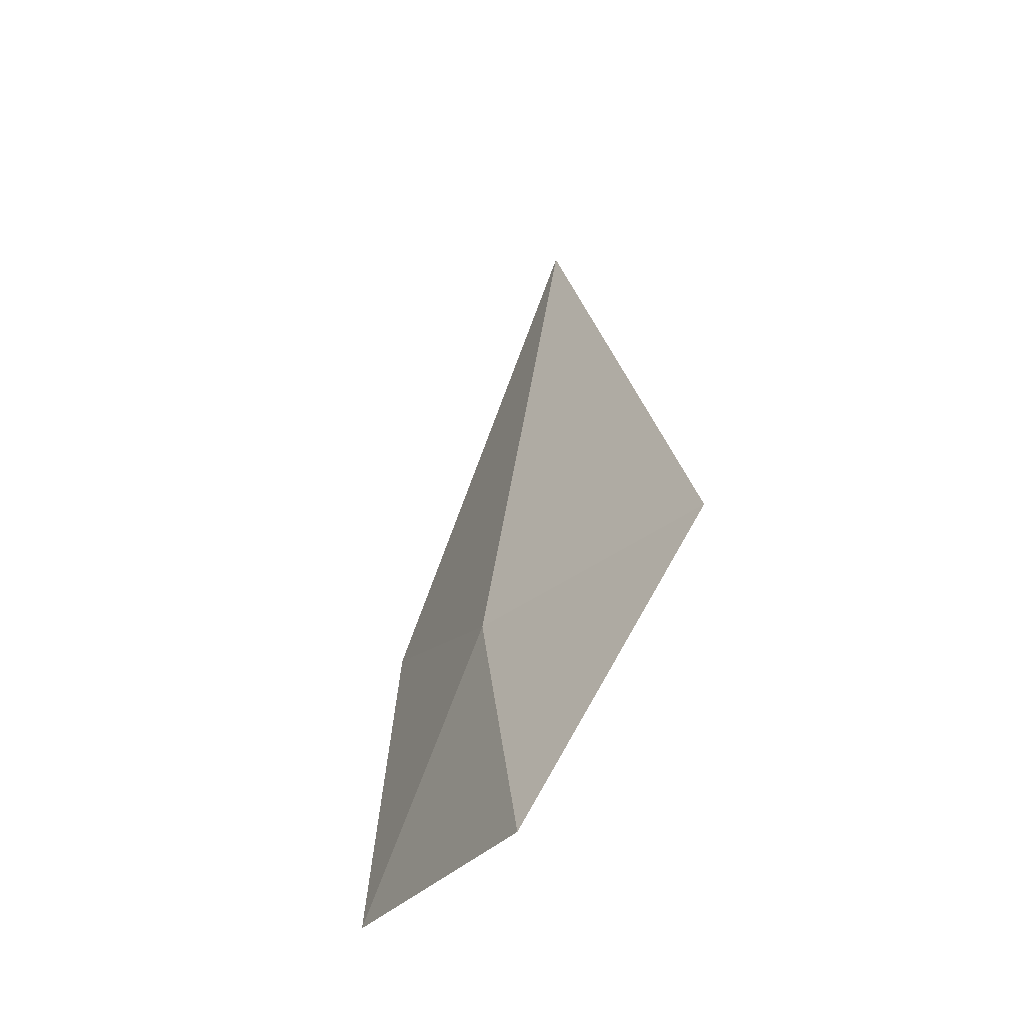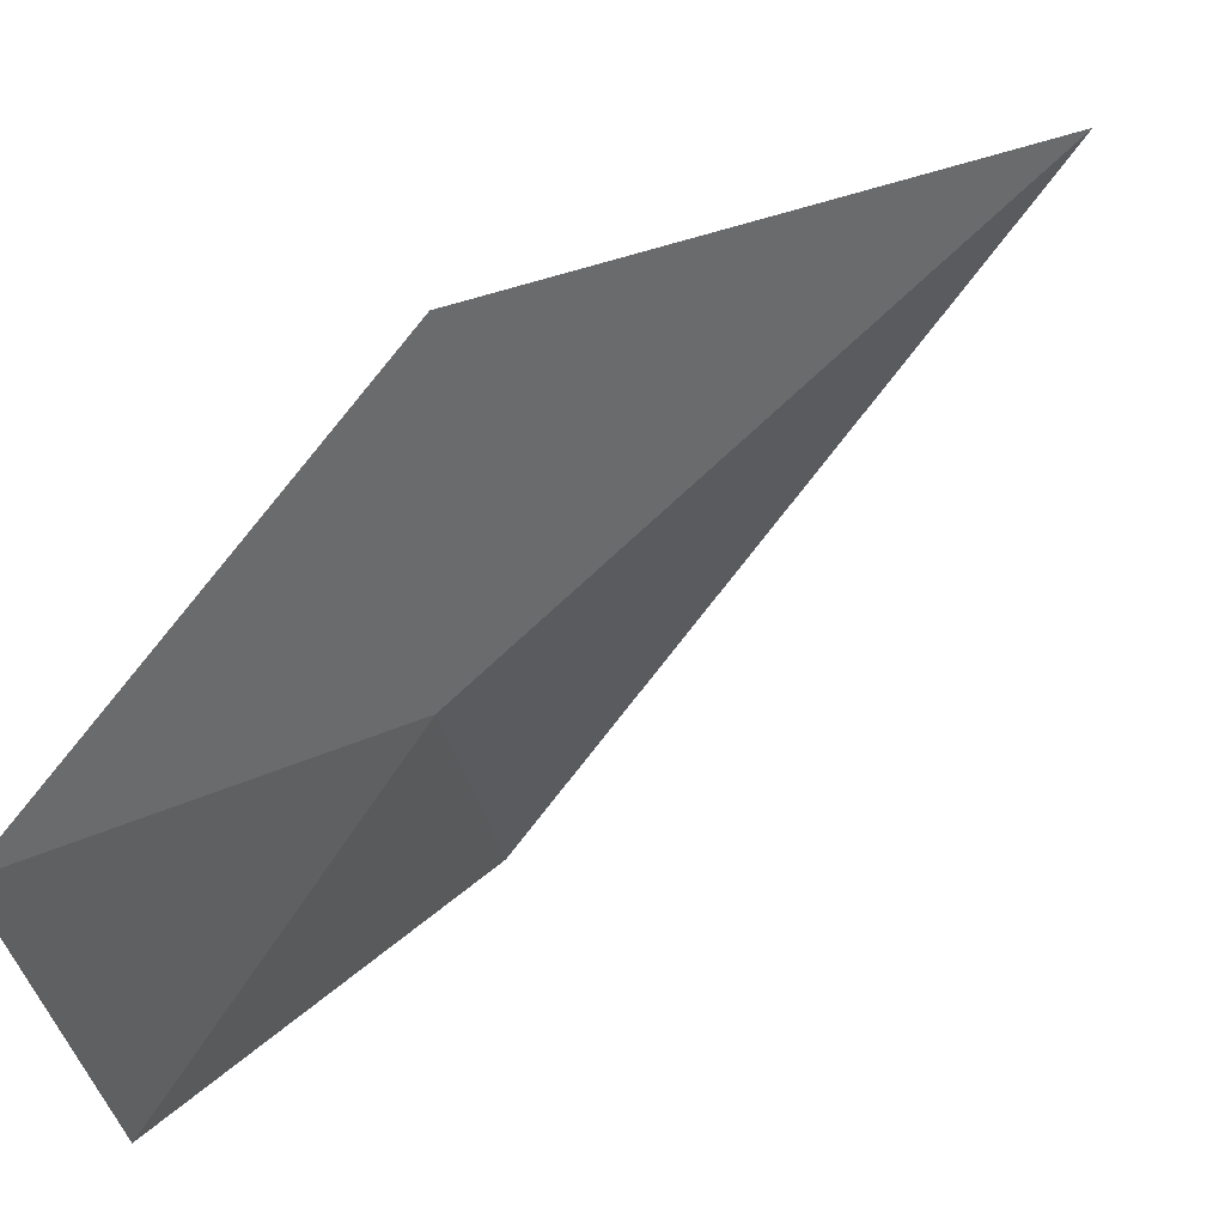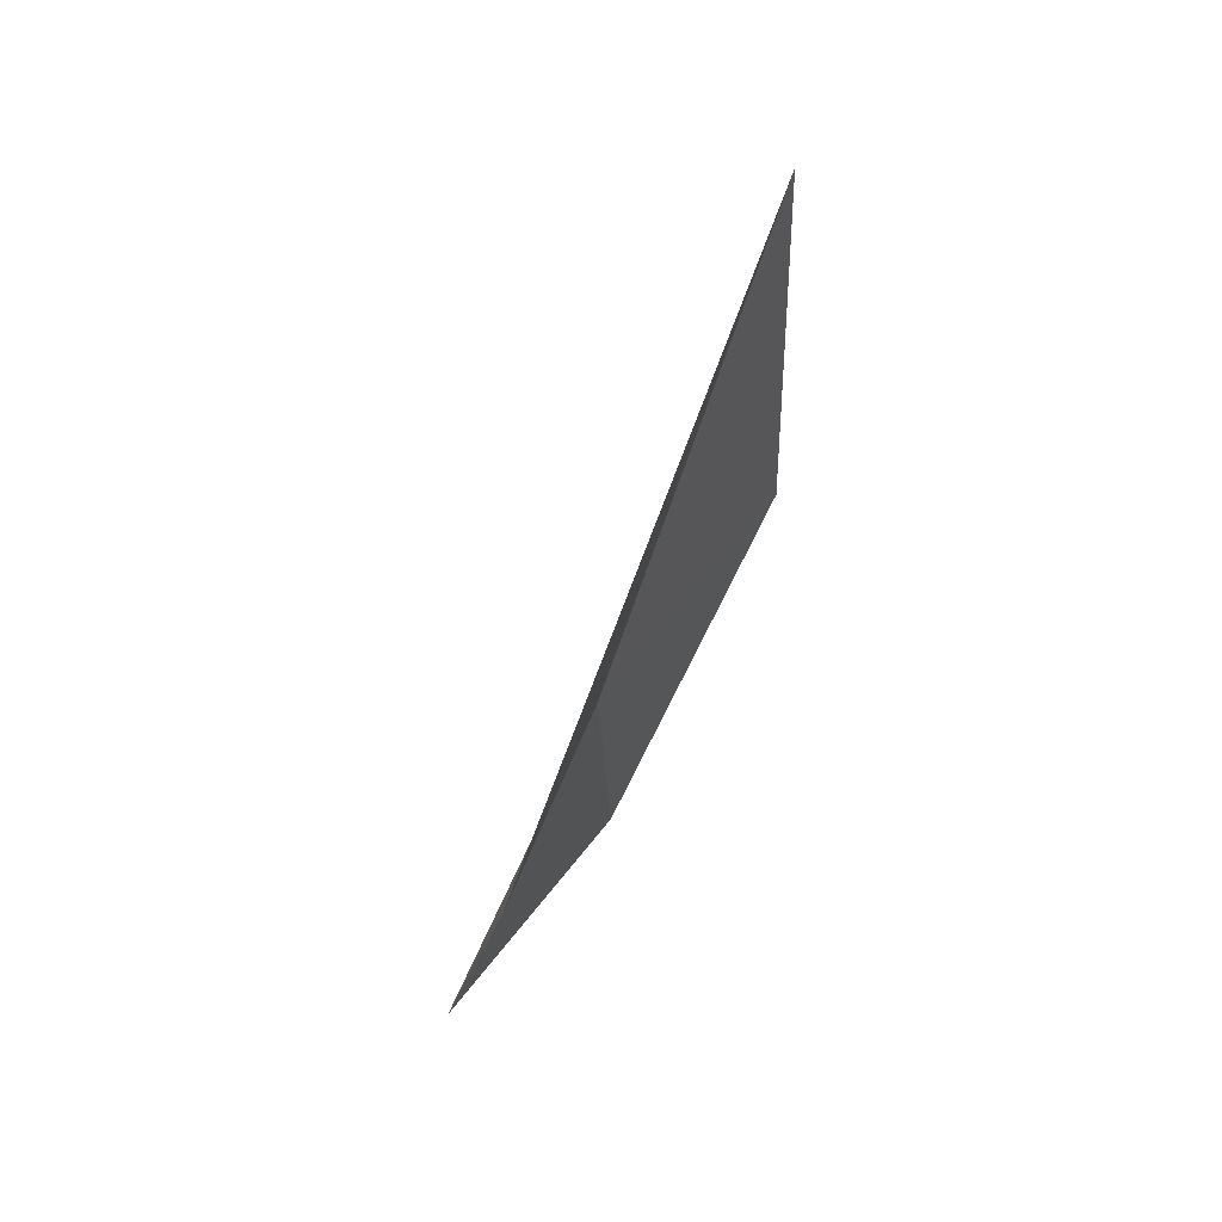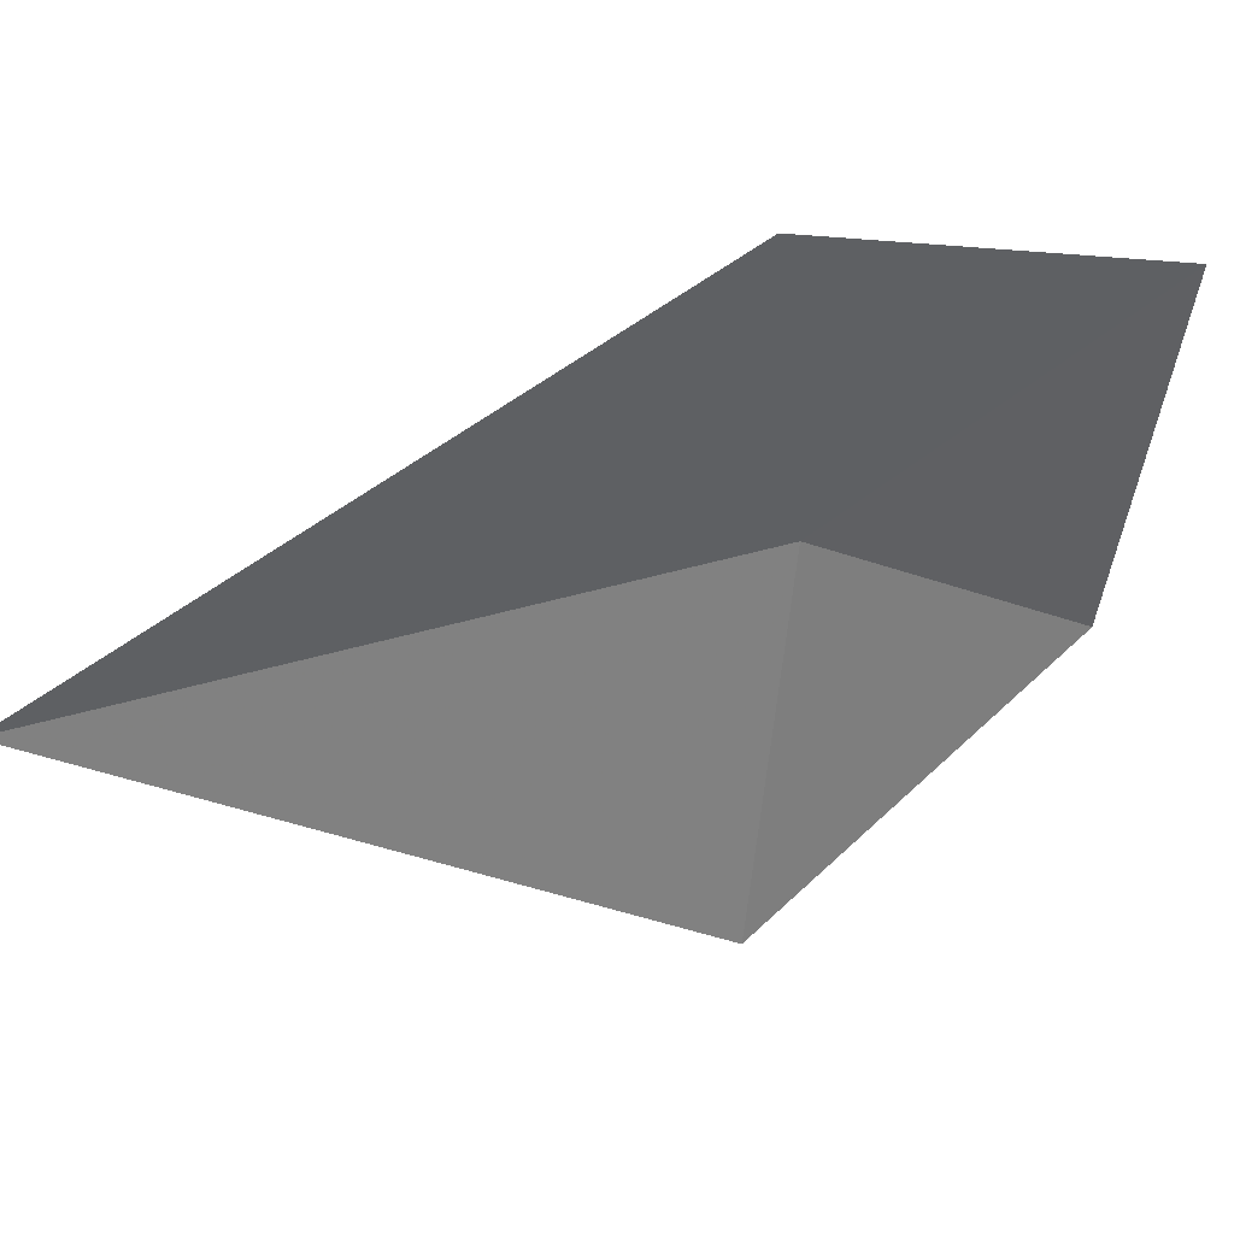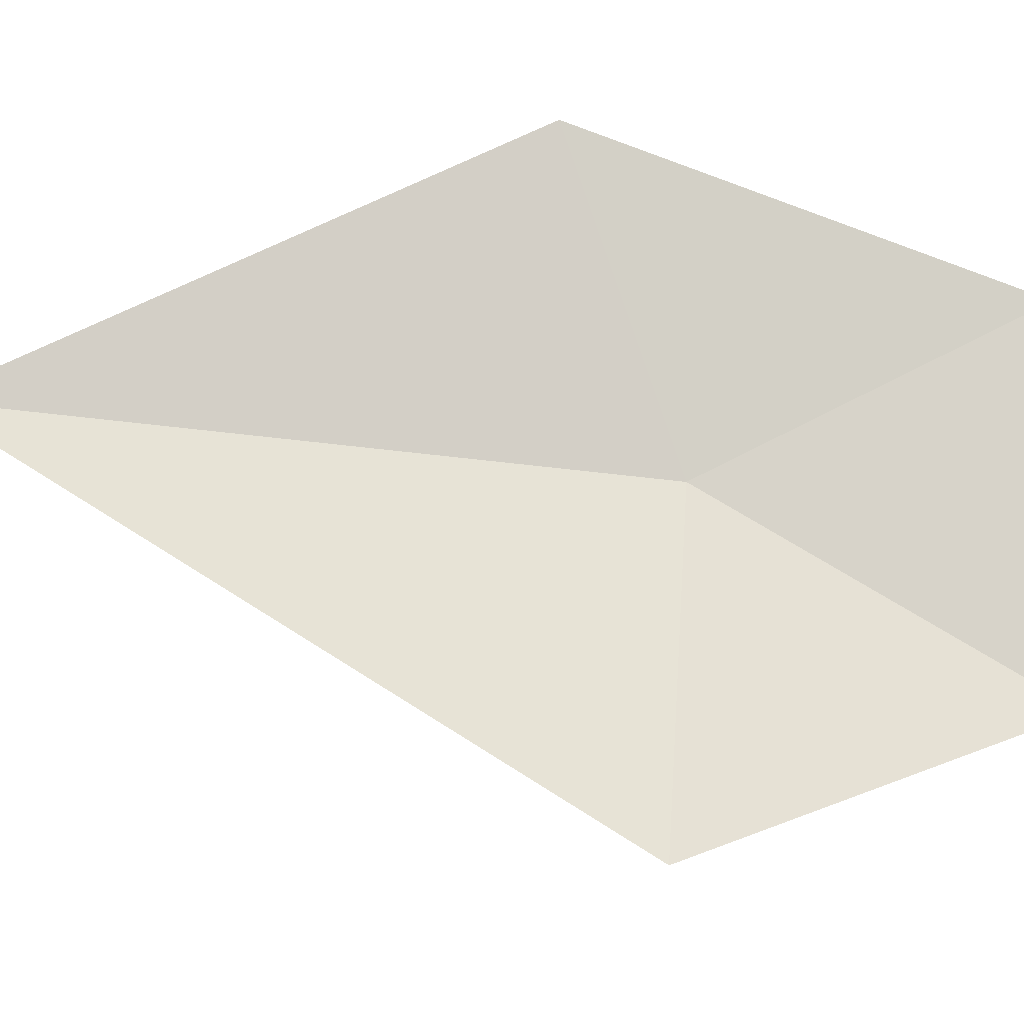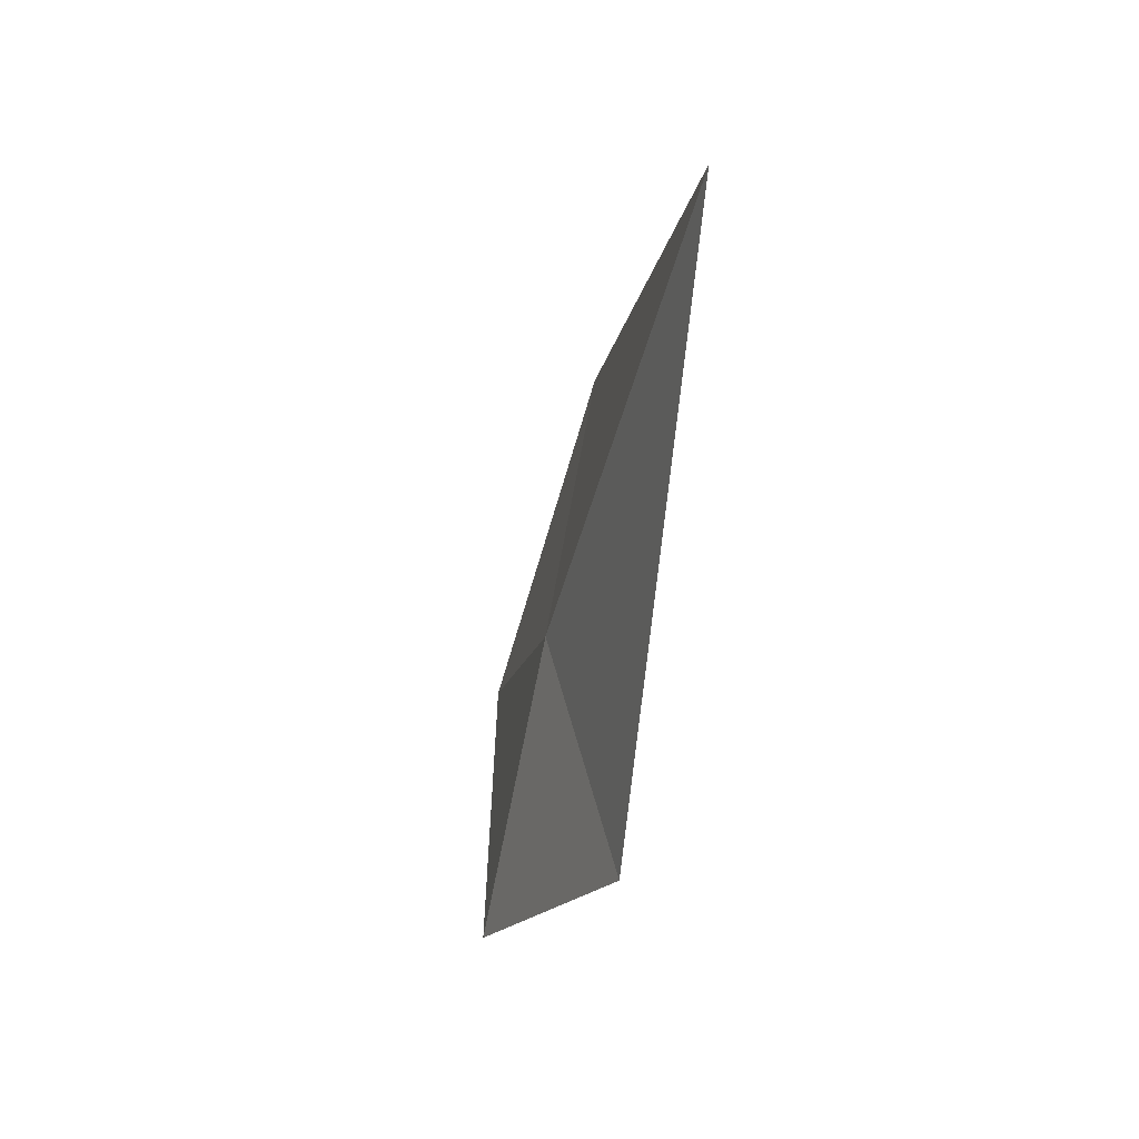
<metadata>
{"format":"obj","ext":"obj","renderer":"f3d","projection":"perspective","resolution":1024,"background":"white","views":[{"elev":-27.8,"azim":-48.1,"up":"+Z"},{"elev":70.5,"azim":-117.3,"up":"+Y"},{"elev":38.3,"azim":9.9,"up":"+Z"},{"elev":24.1,"azim":69.8,"up":"+Y"},{"elev":-32.0,"azim":98.3,"up":"+Y"},{"elev":51.1,"azim":-17.8,"up":"+Z"}]}
</metadata>
<code>
v -15.73 -6.229 5.983
v -15.4 -5.608 6.173
v -15.35 -6.167 7.339
v -15.76 -5.863 5.27
v -16.03 -6.61 5.287
v -15.79 -6.975 6.044
f 1 3 2
f 1 4 5
f 1 6 3
f 1 5 6
f 1 2 4

</code>
